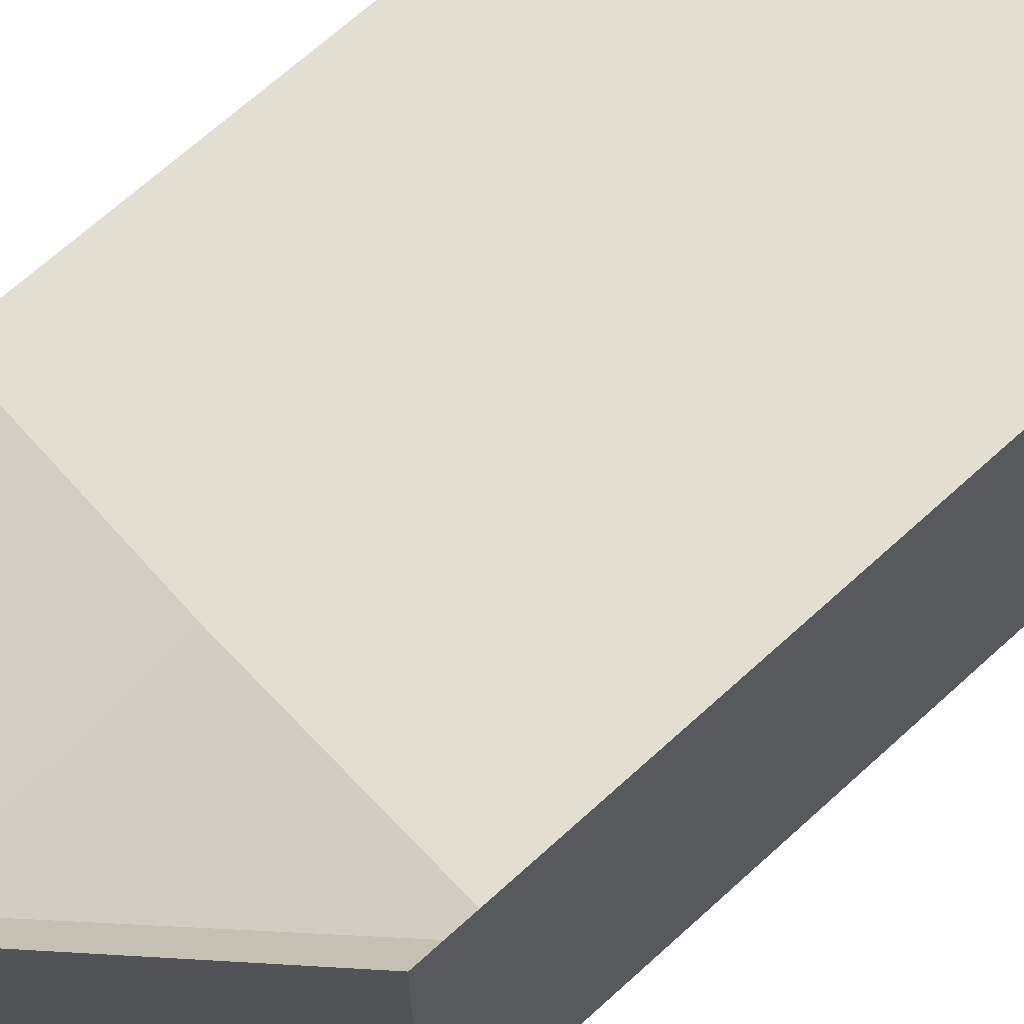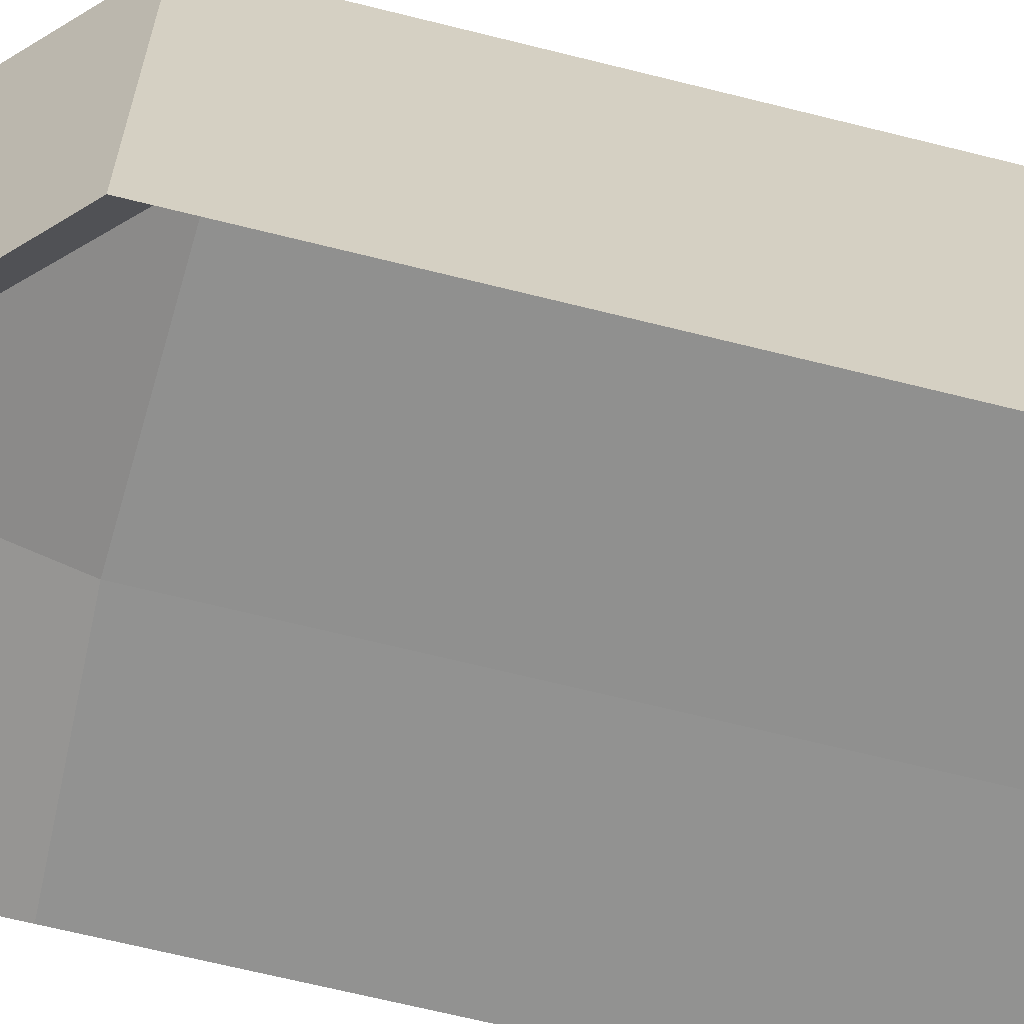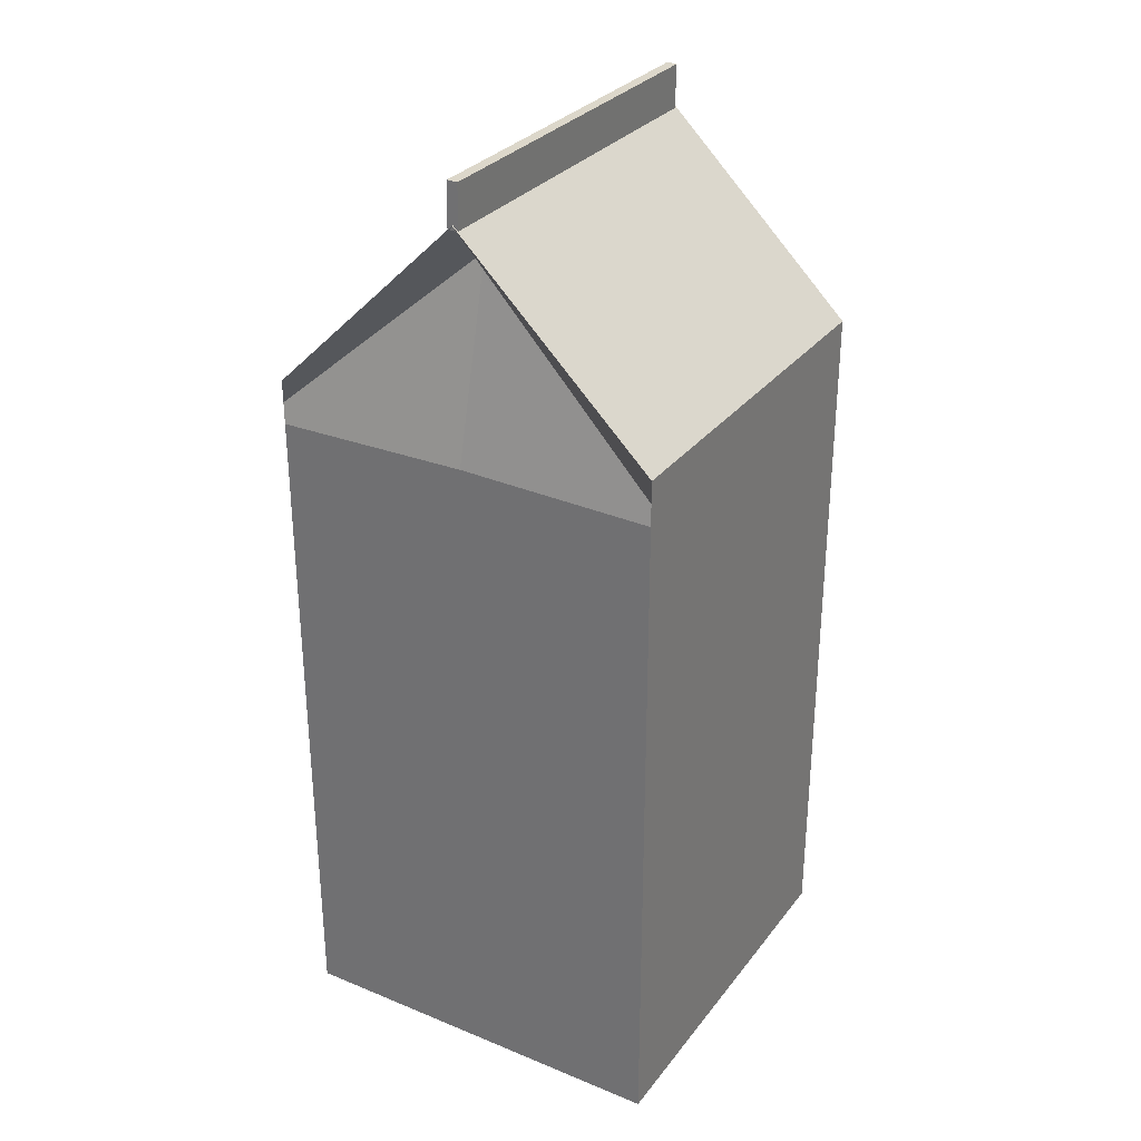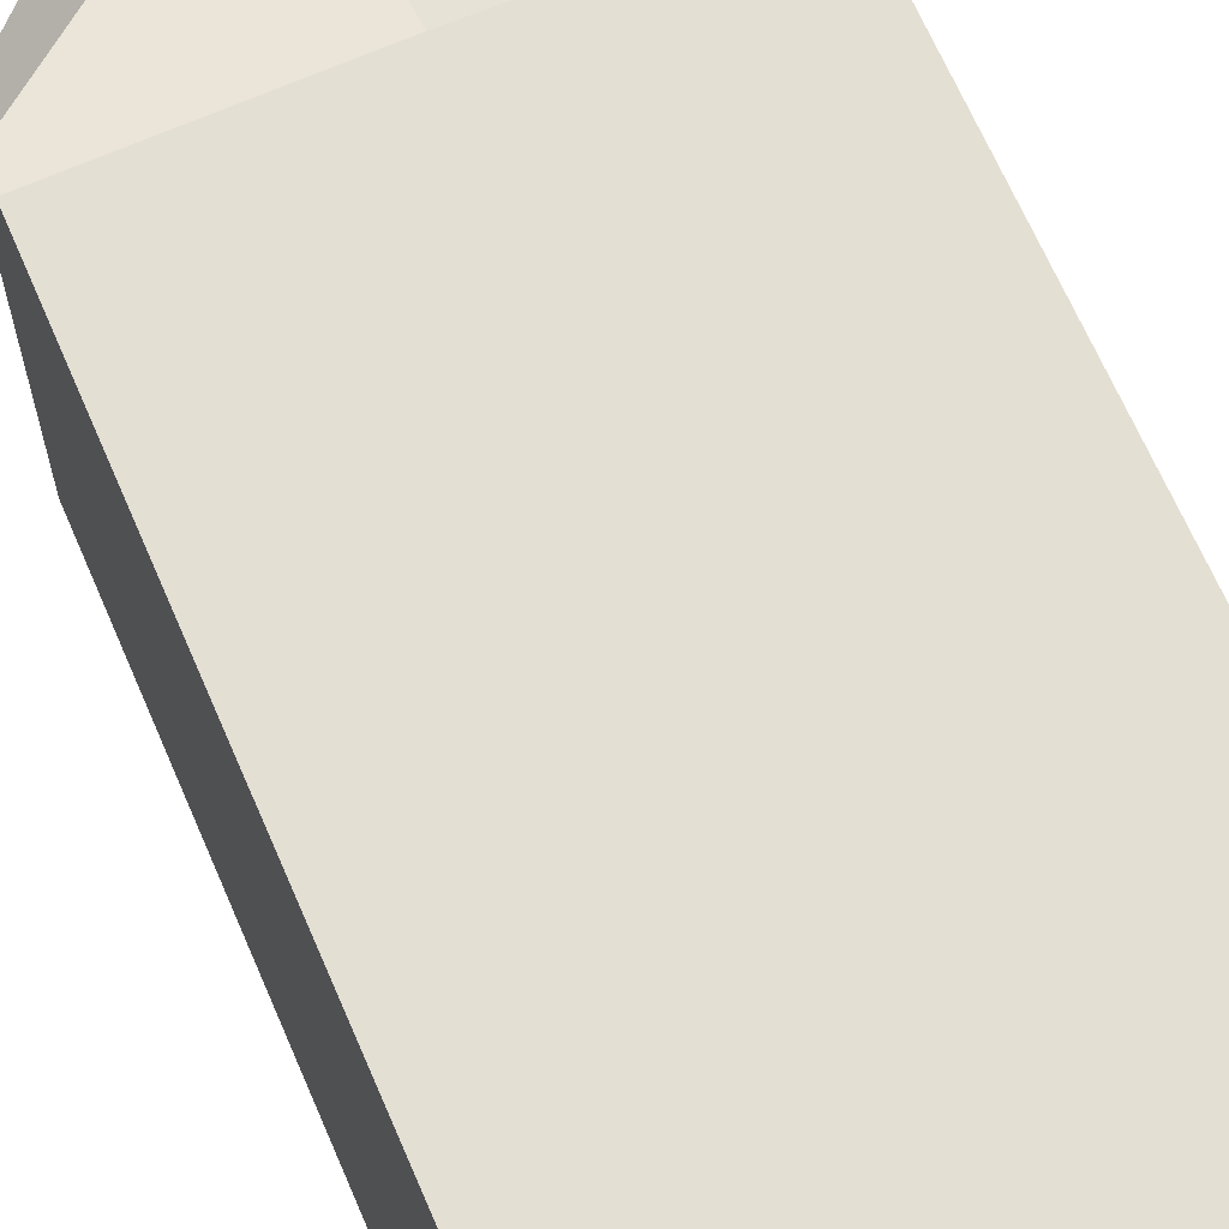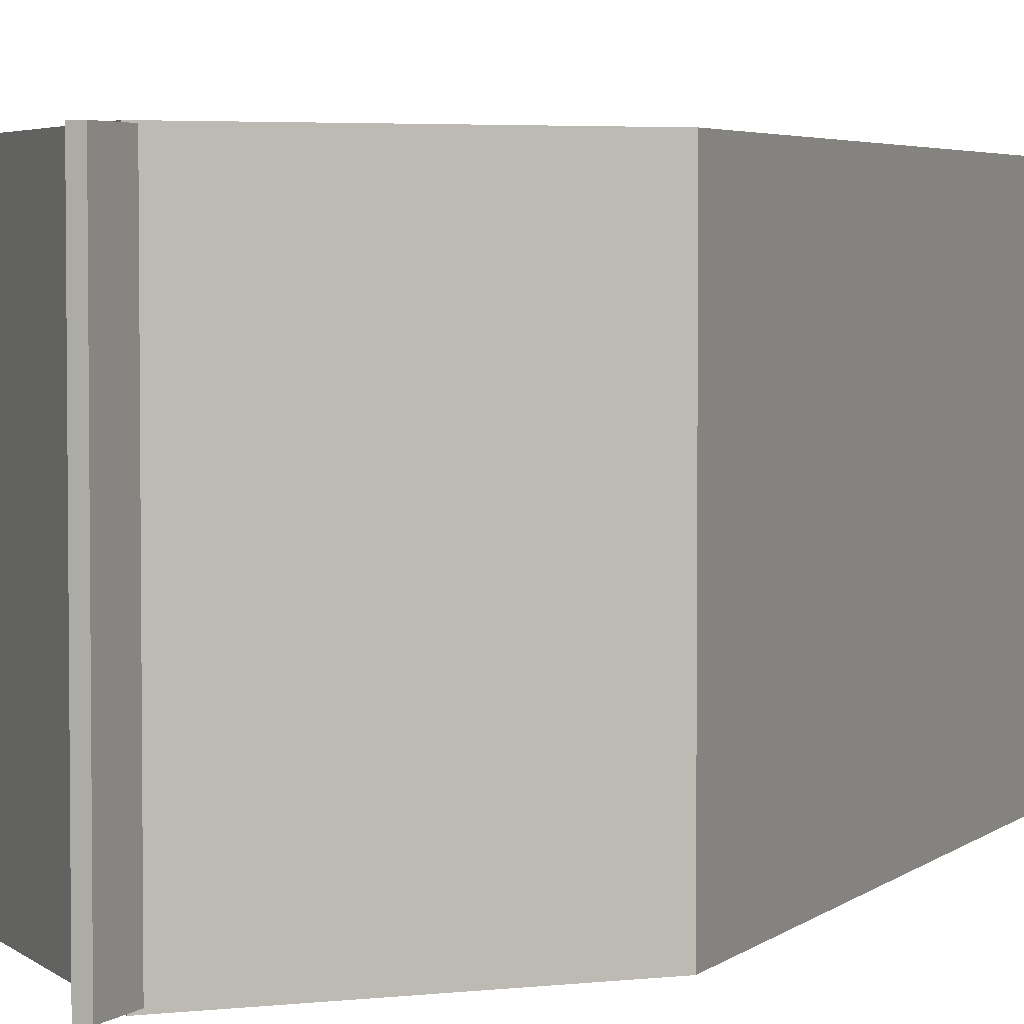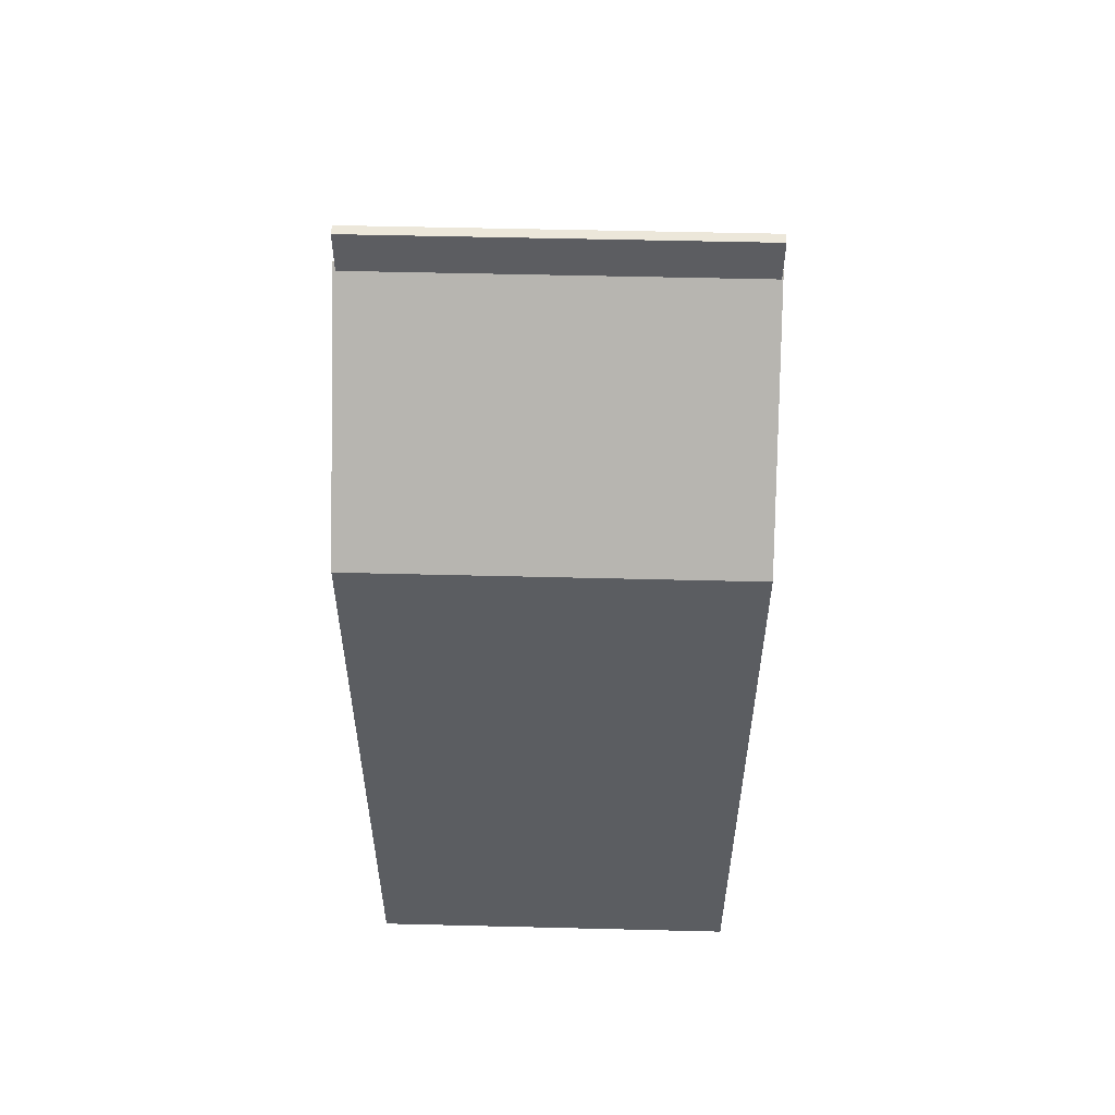
<metadata>
{"format":"obj","ext":"obj","renderer":"f3d","projection":"perspective","resolution":1024,"background":"white","views":[{"elev":67.7,"azim":-132.5,"up":"+Z"},{"elev":-65.9,"azim":-104.2,"up":"+Z"},{"elev":30.3,"azim":30.6,"up":"+Y"},{"elev":66.8,"azim":-23.3,"up":"+Z"},{"elev":3.7,"azim":-157.1,"up":"+Z"},{"elev":54.5,"azim":-88.5,"up":"+Y"}]}
</metadata>
<code>
o Juice_Cube.003
v -0.6 -0.6 15.81
v -0.6 1.6 15.81
v -0.6 -0.6 14.61
v -0.6 1.6 14.61
v 0.6 -0.6 15.81
v 0.6 1.6 15.81
v 0.6 -0.6 14.61
v 0.6 1.6 14.61
v 0 -0.6 14.61
v 0 2.183 14.61
v 0 -0.6 15.81
v 0 2.183 15.81
v -0.6 1.463 15.81
v -0.6 1.463 14.61
v 0.6 1.463 14.61
v 0.6 1.463 15.81
v 0 1.472 15.8
v 0 1.484 14.61
v -0.6 1.532 15.81
v -0.6 1.532 14.61
v 0.6 1.532 14.61
v 0.6 1.532 15.81
v 0 2.061 15.66
v 0 2.049 14.84
v -0.01748 2.168 15.8
v -0.01498 2.302 15.8
v -0.01748 2.168 14.62
v -0.01498 2.302 14.62
v 0.01506 2.167 15.8
v 0.01756 2.302 15.8
v 0.01506 2.167 14.62
v 0.01756 2.302 14.62
f 19 2 4 20
f 24 10 8 21
f 21 8 6 22
f 23 12 2 19
f 9 7 5 11
f 10 4 2 12
f 8 10 12 6
f 3 9 11 1
f 22 6 12 23
f 20 4 10 24
f 3 14 18 9
f 5 16 17 11
f 11 17 13 1
f 7 15 16 5
f 9 18 15 7
f 1 13 14 3
f 14 20 24 18
f 16 22 23 17
f 17 23 19 13
f 15 21 22 16
f 18 24 21 15
f 13 19 20 14
f 25 26 28 27
f 27 28 32 31
f 31 32 30 29
f 29 30 26 25
f 27 31 29 25
f 32 28 26 30

</code>
